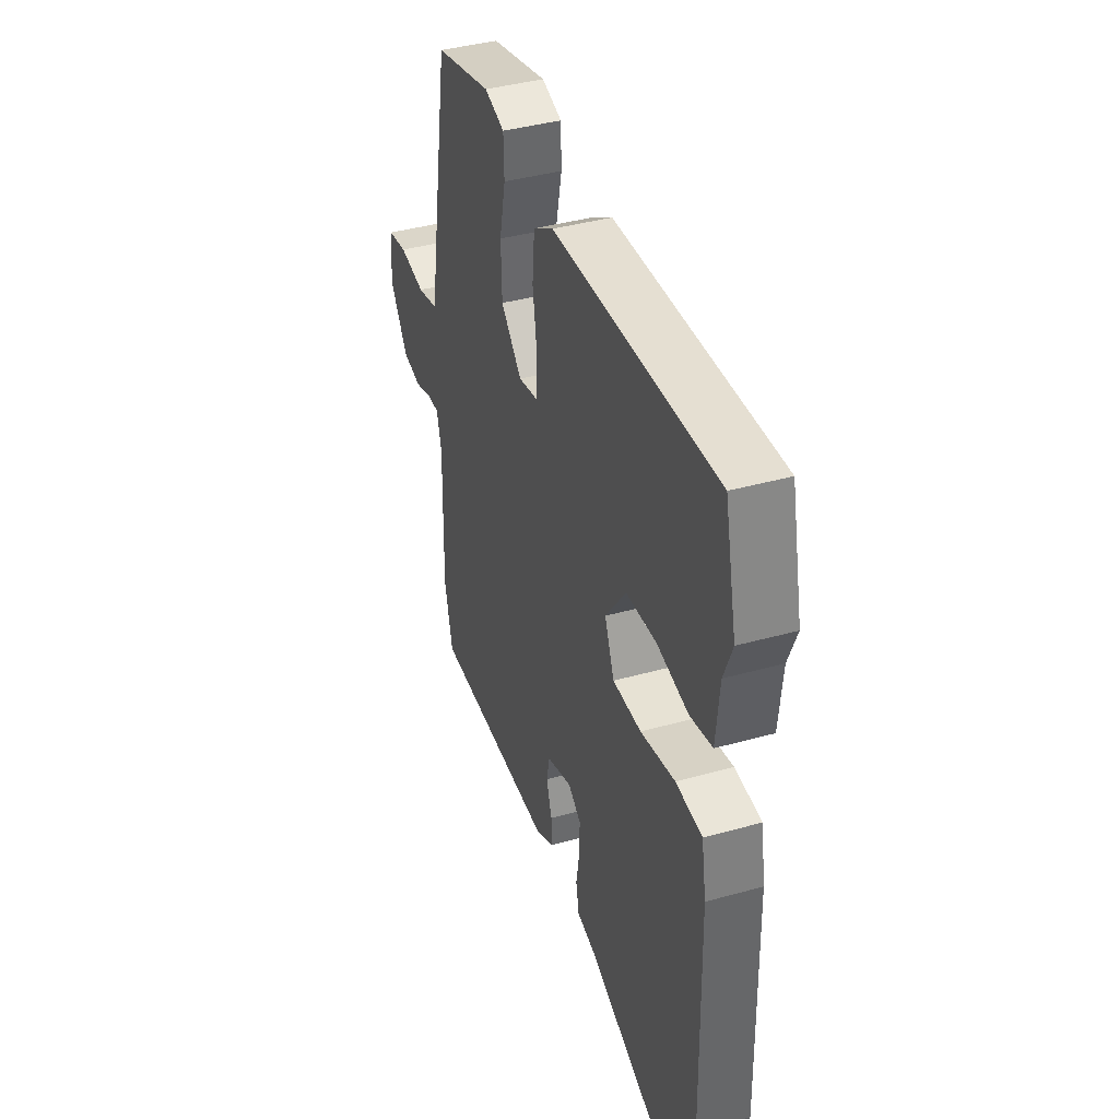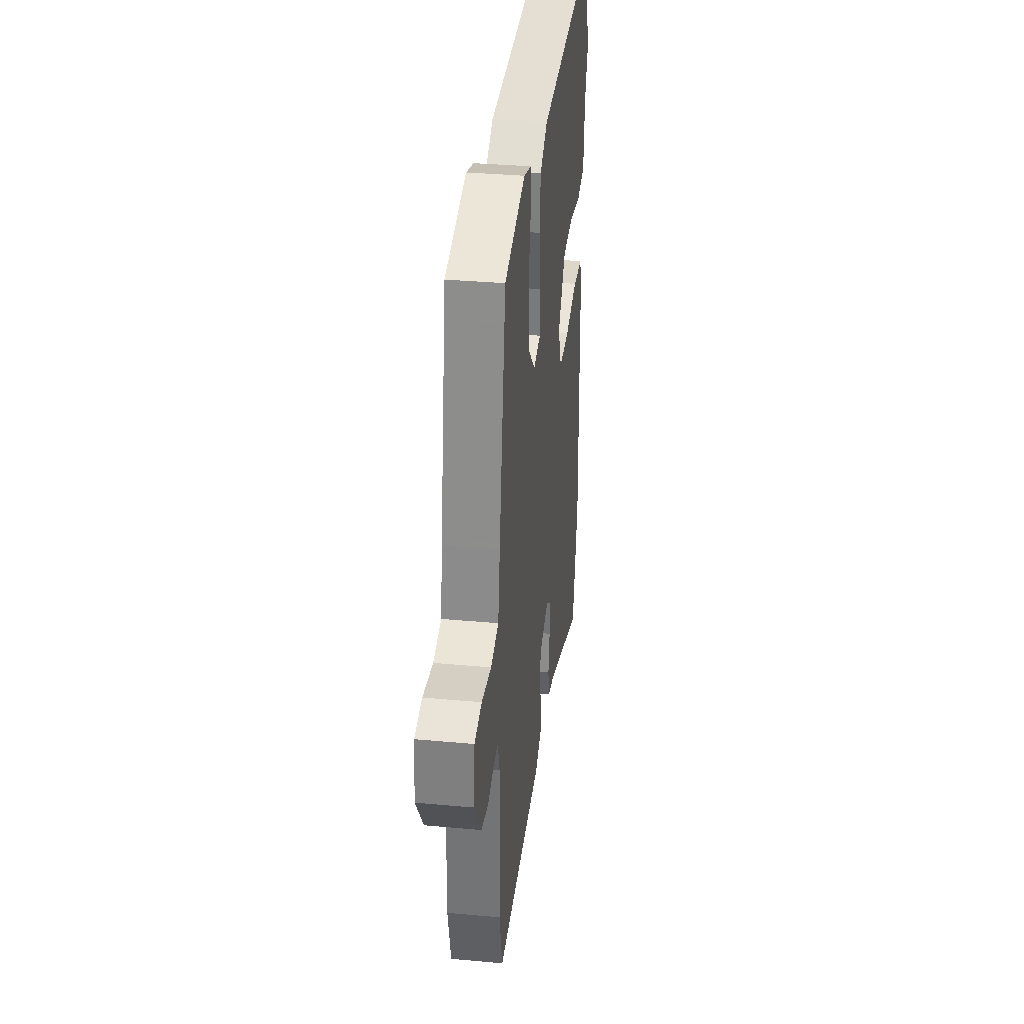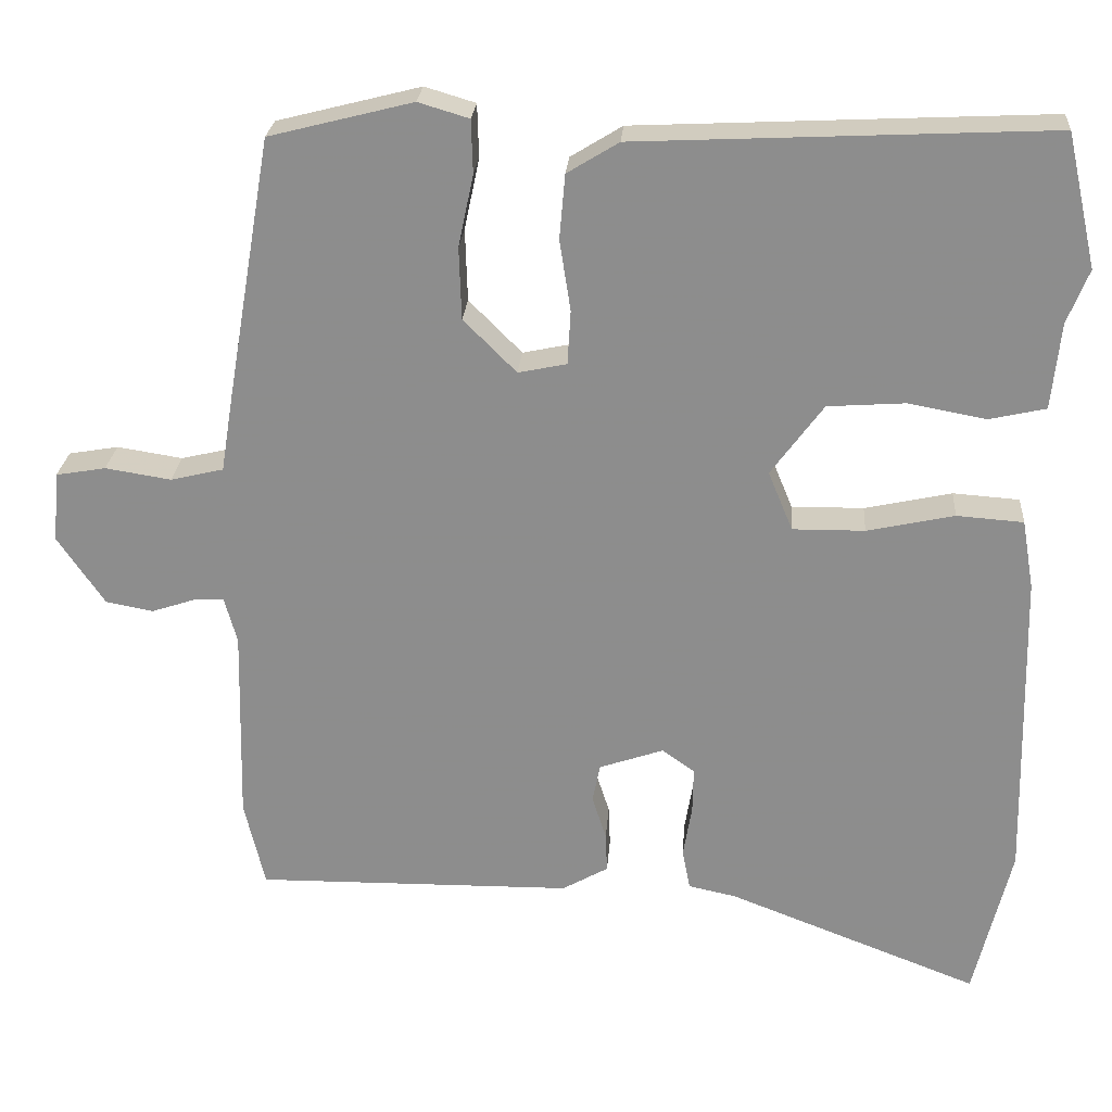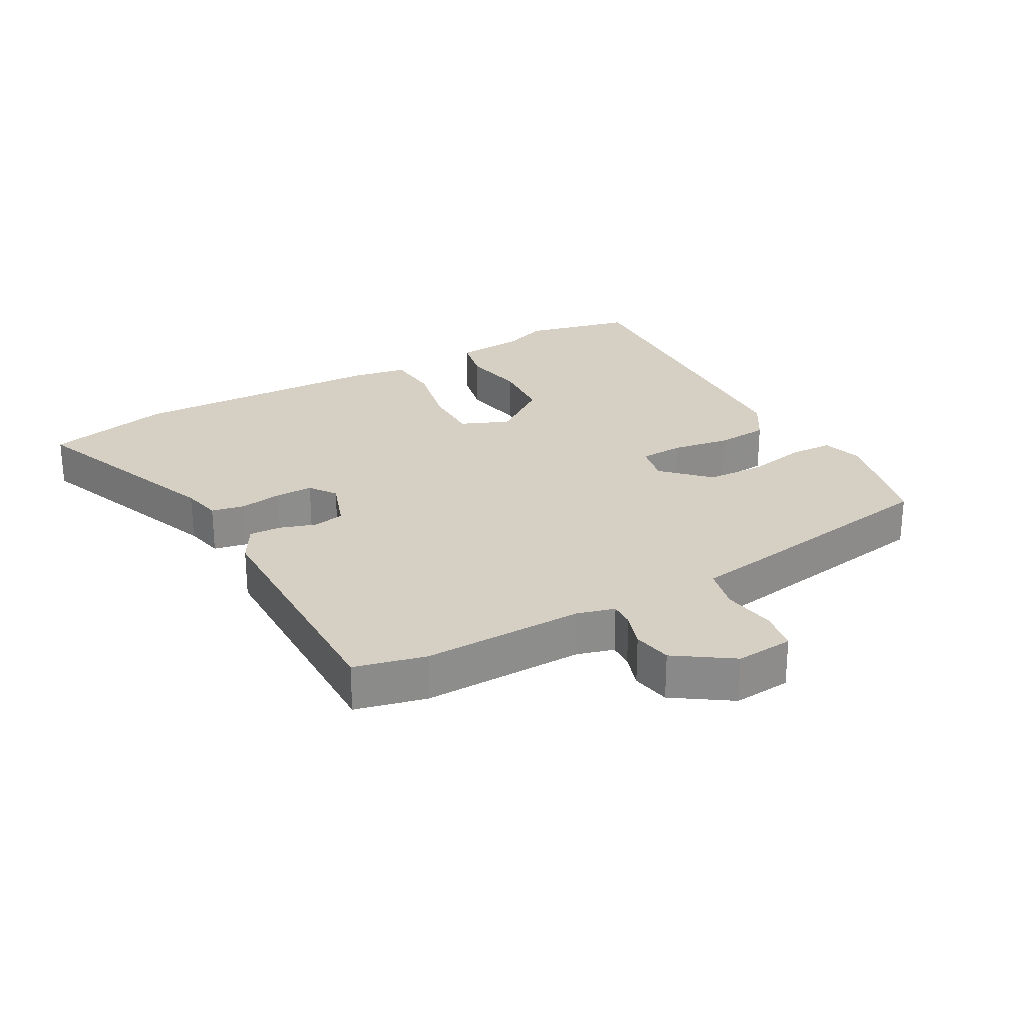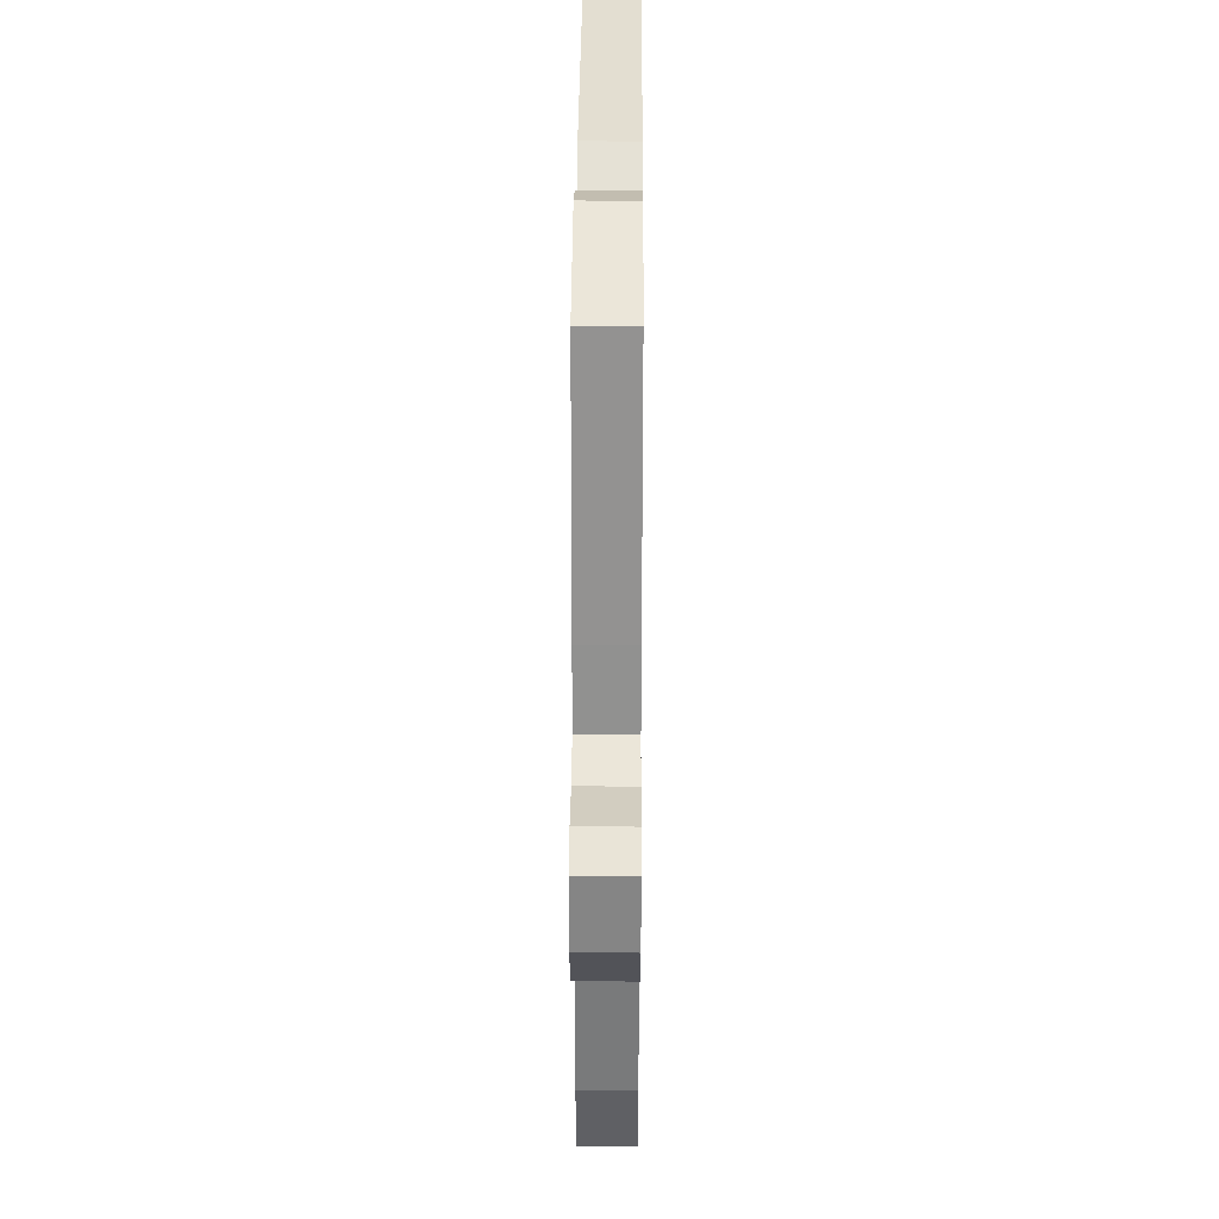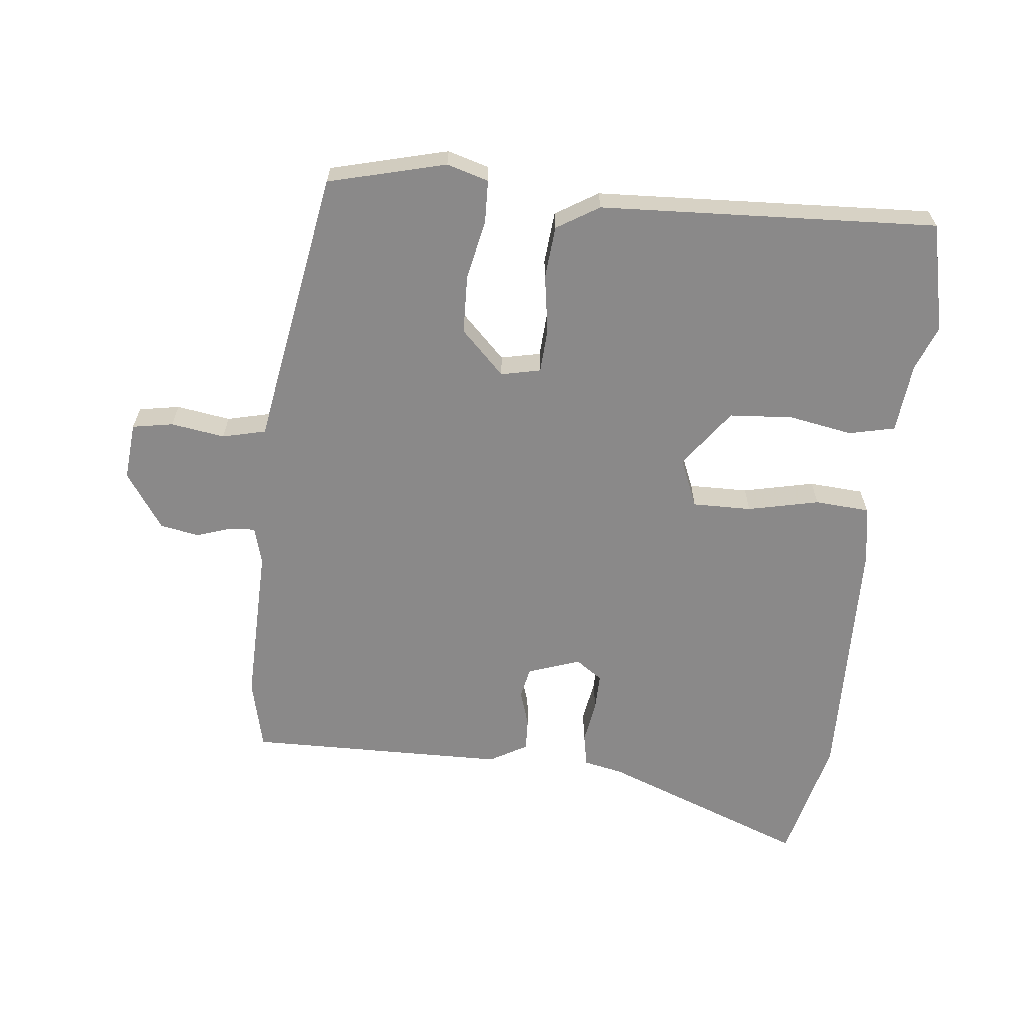
<metadata>
{"format":"obj","ext":"obj","renderer":"f3d","projection":"perspective","resolution":1024,"background":"white","views":[{"elev":40.4,"azim":71.1,"up":"+Z"},{"elev":34.3,"azim":-82.9,"up":"+Z"},{"elev":24.8,"azim":4.3,"up":"+Z"},{"elev":26.0,"azim":-119.1,"up":"+Y"},{"elev":33.3,"azim":-89.6,"up":"+Z"},{"elev":-63.3,"azim":-6.0,"up":"+Y"}]}
</metadata>
<code>
v -0.442 0.07 0.476
v -0.261 0.07 0.522
v -0.197 0.07 0.503
v -0.195 0.07 0.436
v -0.214 0.07 0.345
v -0.211 0.07 0.254
v -0.144 0.07 0.187
v -0.083 0.07 0.2
v -0.079 0.07 0.268
v -0.093 0.07 0.358
v -0.086 0.07 0.439
v -0.021 0.07 0.479
v 0.499 0.07 0.504
v 0.537 0.07 0.336
v 0.51 0.07 0.268
v 0.499 0.07 0.159
v 0.428 0.07 0.143
v 0.33 0.07 0.161
v 0.232 0.07 0.154
v 0.166 0.07 0.064
v 0.197 0.07 -0.011
v 0.288 0.07 -0.01
v 0.398 0.07 0.014
v 0.482 0.07 0.008
v 0.497 0.07 -0.079
v 0.506 0.07 -0.476
v 0.459 0.07 -0.67
v 0.142 0.07 -0.548
v 0.081 0.07 -0.535
v 0.071 0.07 -0.484
v 0.082 0.07 -0.418
v 0.083 0.07 -0.36
v 0.042 0.07 -0.331
v -0.039 0.07 -0.359
v -0.049 0.07 -0.407
v -0.031 0.07 -0.463
v -0.029 0.07 -0.513
v -0.087 0.07 -0.546
v -0.488 0.07 -0.551
v -0.514 0.07 -0.441
v -0.508 0.07 -0.192
v -0.524 0.07 -0.134
v -0.563 0.07 -0.136
v -0.617 0.07 -0.154
v -0.677 0.07 -0.143
v -0.736 0.07 -0.056
v -0.728 0.07 0.033
v -0.665 0.07 0.044
v -0.582 0.07 0.031
v -0.515 0.07 0.047
v -0.499 0.07 0.145
v -0.442 0 0.476
v -0.261 0 0.522
v -0.197 0 0.503
v -0.195 0 0.436
v -0.214 0 0.345
v -0.211 0 0.254
v -0.144 0 0.187
v -0.083 0 0.2
v -0.079 0 0.268
v -0.093 0 0.358
v -0.086 0 0.439
v -0.021 0 0.479
v 0.499 0 0.504
v 0.537 0 0.336
v 0.51 0 0.268
v 0.499 0 0.159
v 0.428 0 0.143
v 0.33 0 0.161
v 0.232 0 0.154
v 0.166 0 0.064
v 0.197 0 -0.011
v 0.288 0 -0.01
v 0.398 0 0.014
v 0.482 0 0.008
v 0.497 0 -0.079
v 0.506 0 -0.476
v 0.459 0 -0.67
v 0.142 0 -0.548
v 0.081 0 -0.535
v 0.071 0 -0.484
v 0.082 0 -0.418
v 0.083 0 -0.36
v 0.042 0 -0.331
v -0.039 0 -0.359
v -0.049 0 -0.407
v -0.031 0 -0.463
v -0.029 0 -0.513
v -0.087 0 -0.546
v -0.488 0 -0.551
v -0.514 0 -0.441
v -0.508 0 -0.192
v -0.524 0 -0.134
v -0.563 0 -0.136
v -0.617 0 -0.154
v -0.677 0 -0.143
v -0.736 0 -0.056
v -0.728 0 0.033
v -0.665 0 0.044
v -0.582 0 0.031
v -0.515 0 0.047
v -0.499 0 0.145
f 3 4 5
f 2 3 5
f 1 2 5
f 51 1 5
f 50 51 5
f 47 48 49
f 46 47 49
f 45 46 49
f 44 45 49
f 43 44 49
f 42 43 49 50
f 50 5 6
f 42 50 6
f 41 42 6
f 39 40 41
f 38 39 41
f 37 38 41
f 36 37 41
f 35 36 41
f 41 6 7
f 35 41 7
f 34 35 7
f 28 29 30 31
f 28 31 32
f 27 28 32
f 26 27 32
f 25 26 32
f 24 25 32
f 23 24 32
f 22 23 32
f 21 22 32 33
f 15 16 17 18
f 15 18 19
f 14 15 19
f 13 14 19
f 12 13 19
f 11 12 19
f 10 11 19
f 9 10 19
f 8 9 19 20
f 21 33 34
f 20 21 34
f 8 20 34
f 7 8 34
f 56 55 54
f 56 54 53
f 56 53 52
f 56 52 102
f 56 102 101
f 100 99 98
f 100 98 97
f 100 97 96
f 100 96 95
f 100 95 94
f 101 100 94 93
f 57 56 101
f 57 101 93
f 57 93 92
f 92 91 90
f 92 90 89
f 92 89 88
f 92 88 87
f 92 87 86
f 58 57 92
f 58 92 86
f 58 86 85
f 82 81 80 79
f 83 82 79
f 83 79 78
f 83 78 77
f 83 77 76
f 83 76 75
f 83 75 74
f 83 74 73
f 84 83 73 72
f 69 68 67 66
f 70 69 66
f 70 66 65
f 70 65 64
f 70 64 63
f 70 63 62
f 70 62 61
f 70 61 60
f 71 70 60 59
f 85 84 72
f 85 72 71
f 85 71 59
f 85 59 58
f 1 52 53 2
f 2 53 54 3
f 3 54 55 4
f 4 55 56 5
f 5 56 57 6
f 6 57 58 7
f 7 58 59 8
f 8 59 60 9
f 9 60 61 10
f 10 61 62 11
f 11 62 63 12
f 12 63 64 13
f 13 64 65 14
f 14 65 66 15
f 15 66 67 16
f 16 67 68 17
f 17 68 69 18
f 18 69 70 19
f 19 70 71 20
f 20 71 72 21
f 21 72 73 22
f 22 73 74 23
f 23 74 75 24
f 24 75 76 25
f 25 76 77 26
f 26 77 78 27
f 27 78 79 28
f 28 79 80 29
f 29 80 81 30
f 30 81 82 31
f 31 82 83 32
f 32 83 84 33
f 33 84 85 34
f 34 85 86 35
f 35 86 87 36
f 36 87 88 37
f 37 88 89 38
f 38 89 90 39
f 39 90 91 40
f 40 91 92 41
f 41 92 93 42
f 42 93 94 43
f 43 94 95 44
f 44 95 96 45
f 45 96 97 46
f 46 97 98 47
f 47 98 99 48
f 48 99 100 49
f 49 100 101 50
f 50 101 102 51
f 51 102 52 1

</code>
